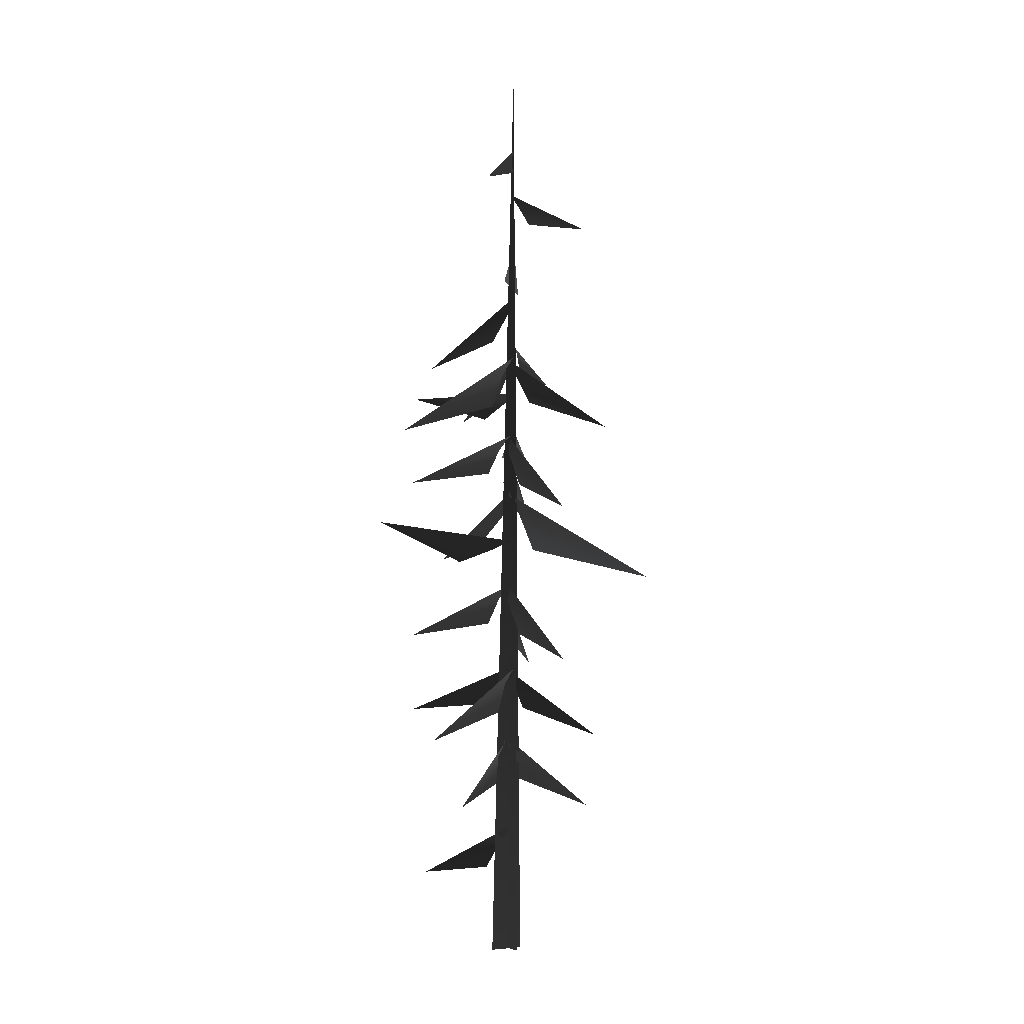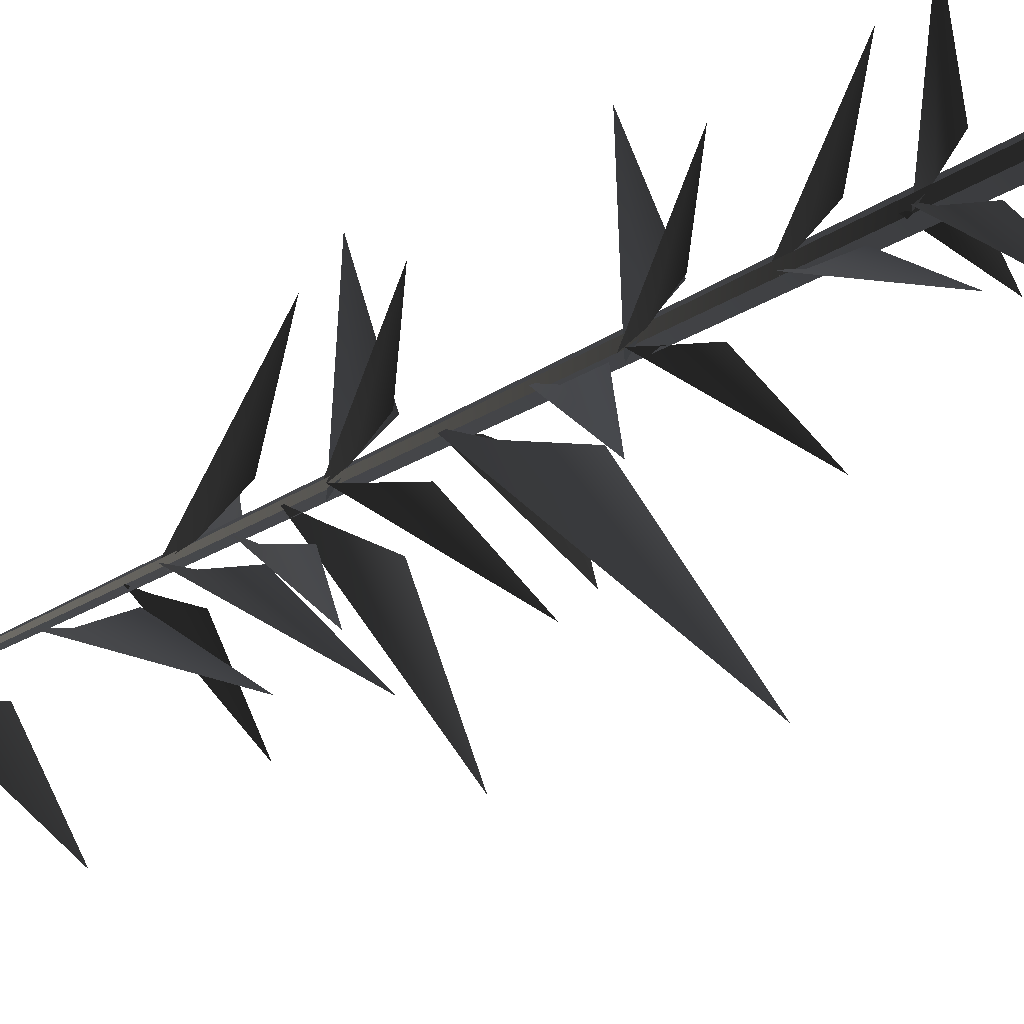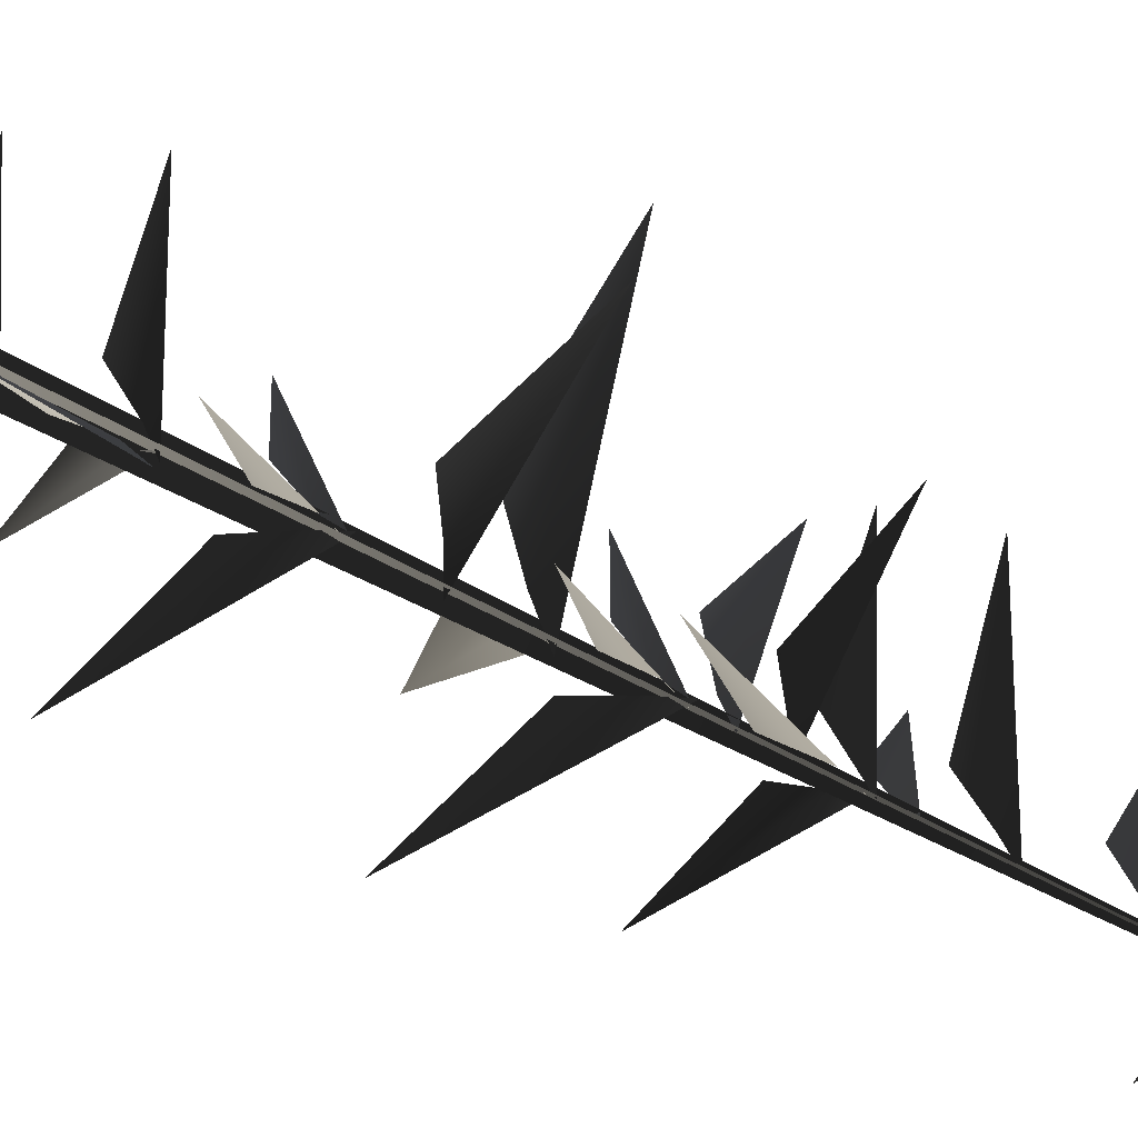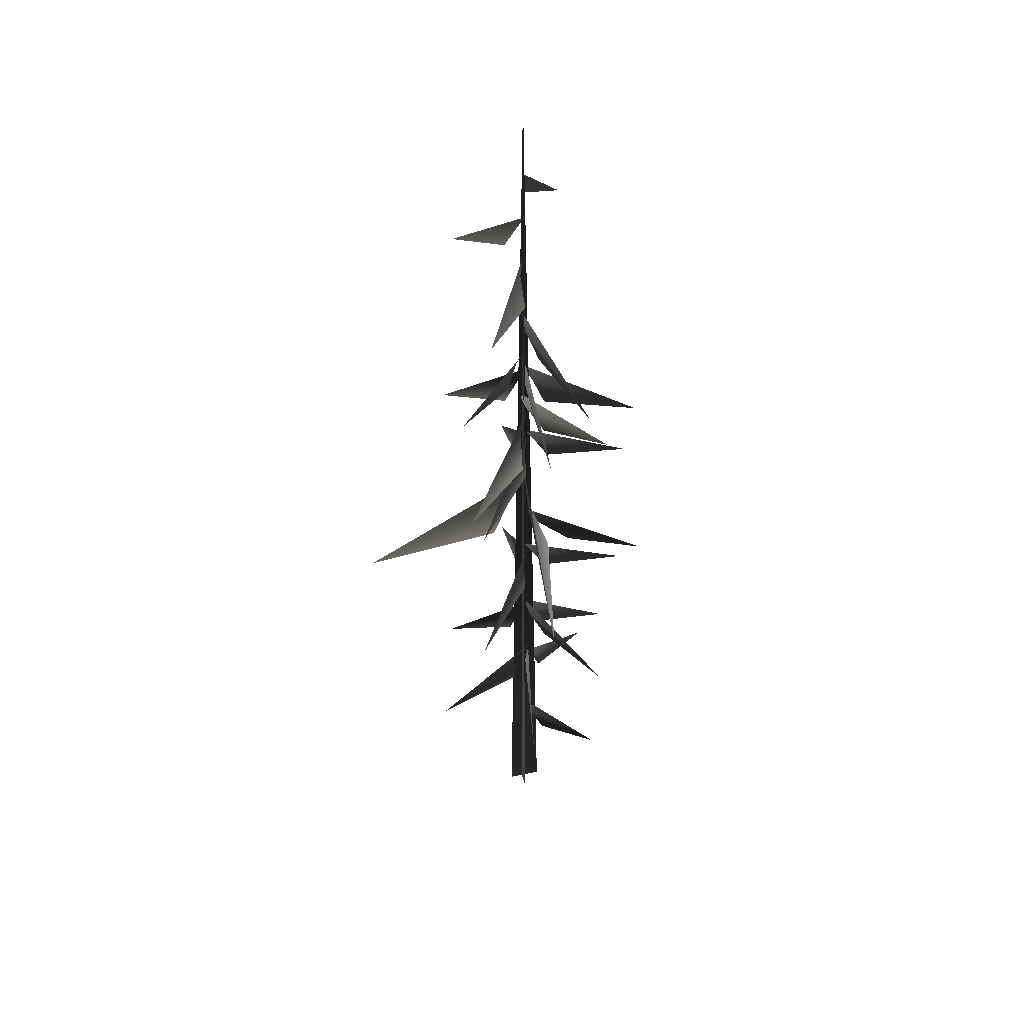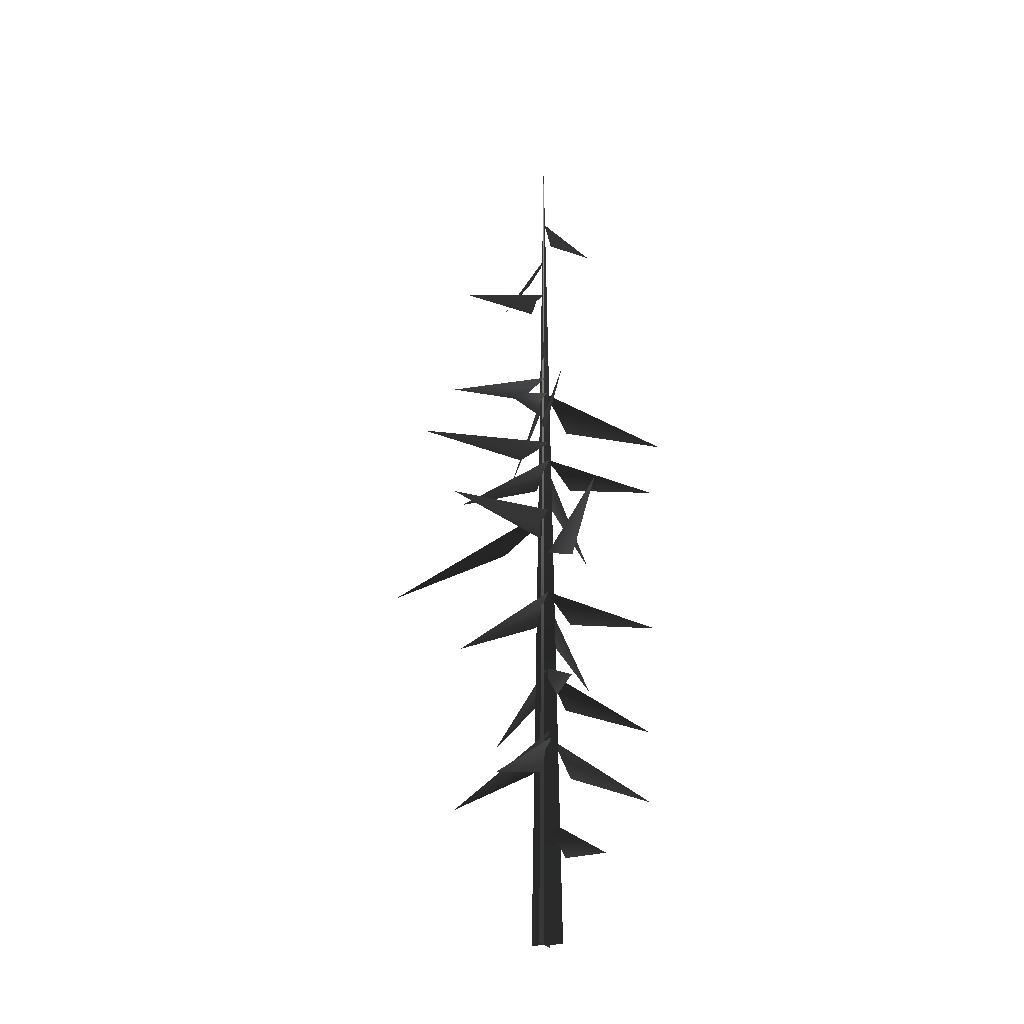
<metadata>
{"format":"obj","ext":"obj","renderer":"f3d","projection":"perspective","resolution":1024,"background":"white","views":[{"elev":-4.6,"azim":63.3,"up":"+Y"},{"elev":54.3,"azim":-121.4,"up":"+Z"},{"elev":67.0,"azim":116.7,"up":"+Z"},{"elev":39.3,"azim":-103.4,"up":"+Y"},{"elev":-22.9,"azim":-67.9,"up":"+Y"}]}
</metadata>
<code>
v -0.9886 1.87 2.022
v -0.04146 2.739 0.192
v 0.1753 3.133 -0.009913
v -0.1296 2.017 0.5884
v 0.06088 5.014 0.3299
v -0.0406 5.411 0.05558
v 1.981 3.837 2.32
v 0.4006 4.296 0.5632
v 0.05845 5.162 -0.07769
v -0.01363 5.603 0.1318
v -0.2755 3.566 -2.602
v -0.09598 4.395 -0.3496
v -0.1547 7.074 0.1253
v 0.1511 7.447 0.02076
v -2.566 6.258 1.723
v -0.4861 6.428 0.5231
v 0.1438 6.999 -0.09009
v -0.007072 7.391 0.02216
v 1.259 5.592 -2.036
v 0.1634 6.329 -0.3765
v -0.1149 9.199 -0.03921
v -0.01337 9.653 0.1231
v -2.011 7.555 -1.693
v -0.4601 8.447 -0.08305
v -0.00725 9.327 0.2779
v 0.04388 9.717 -0.01885
v 0.4094 8.302 3.072
v 0.183 8.64 0.7
v -0.04146 2.739 0.192
v -0.9886 1.87 2.022
v 0.1753 3.133 -0.009913
v -0.1296 2.017 0.5884
v 0.06088 5.014 0.3299
v 1.981 3.837 2.32
v -0.0406 5.411 0.05558
v 0.4006 4.296 0.5632
v 0.05845 5.162 -0.07769
v -0.2755 3.566 -2.602
v -0.01363 5.603 0.1318
v -0.09598 4.395 -0.3496
v -0.1547 7.074 0.1253
v -2.566 6.258 1.723
v 0.1511 7.447 0.02076
v -0.4861 6.428 0.5231
v 0.1438 6.999 -0.09009
v 1.259 5.592 -2.036
v -0.007072 7.391 0.02216
v 0.1634 6.329 -0.3765
v -0.1149 9.199 -0.03921
v -2.011 7.555 -1.693
v -0.01337 9.653 0.1231
v -0.4601 8.447 -0.08305
v -0.00725 9.327 0.2779
v 0.4094 8.302 3.072
v 0.04388 9.717 -0.01885
v 0.183 8.64 0.7
v -0.7609 10.36 1.125
v -2.972 11.57 2.59
v -0.2411 10.71 0.3412
v 0.2146 10.93 0.02163
v -0.7609 10.36 1.125
v -0.2411 10.71 0.3412
v -2.972 11.57 2.59
v 0.2146 10.93 0.02163
v -0.09564 5.062 0.02498
v 0.1386 5.473 0.1636
v -2.79 3.783 -0.3425
v -0.485 4.333 0.07774
v 0.1549 6.976 0.1773
v 0.1947 7.401 -0.0691
v 0.94 5.513 2.682
v 0.3416 6.221 0.4609
v 0.1577 9.23 0.0754
v -0.1368 9.724 -0.05383
v 3.393 7.664 0.08664
v 0.6009 8.352 -0.04502
v -0.09564 5.062 0.02498
v -2.79 3.783 -0.3425
v 0.1386 5.473 0.1636
v -0.485 4.333 0.07774
v 0.1549 6.976 0.1773
v 0.94 5.513 2.682
v 0.1947 7.401 -0.0691
v 0.3416 6.221 0.4609
v 0.1577 9.23 0.0754
v 3.393 7.664 0.08664
v -0.1368 9.724 -0.05383
v 0.6009 8.352 -0.04502
v -0.4775 10.74 -1.029
v -0.1794 10.04 -4.581
v 0.05302 11.64 -0.3431
v 0.1226 12.25 0.0705
v -0.4775 10.74 -1.029
v 0.05302 11.64 -0.3431
v -0.1794 10.04 -4.581
v 0.1226 12.25 0.0705
v -0.3181 11.67 -0.00847
v 0.2608 12.28 0.04633
v -5.331 10.71 -0.4644
v -1.314 10.75 0.3802
v -0.3181 11.67 -0.00847
v -5.331 10.71 -0.4644
v 0.2608 12.28 0.04633
v -1.314 10.75 0.3802
v 0.02405 16.23 -0.2524
v 0.1419 16.53 0.03857
v -1.716 15.67 -2.118
v -0.3266 15.68 -0.5526
v -0.07612 17.31 -0.02762
v 0.2187 17.75 -0.05022
v -2.79 16.08 1.094
v -0.4232 16.57 0.2763
v 0.02405 16.23 -0.2524
v -1.716 15.67 -2.118
v 0.1419 16.53 0.03857
v -0.3266 15.68 -0.5526
v -0.07612 17.31 -0.02762
v -2.79 16.08 1.094
v 0.2187 17.75 -0.05022
v -0.4232 16.57 0.2763
v -0.2025 13.99 -0.1765
v 0.1883 14.4 0.09288
v -3.364 13.65 -2.273
v -1.038 13.37 -0.3174
v -0.2025 13.99 -0.1765
v -3.364 13.65 -2.273
v 0.1883 14.4 0.09288
v -1.038 13.37 -0.3174
v -0.06776 19.07 -0.1653
v 0.2589 19.42 -0.02303
v -2.255 18.39 -1.456
v -0.5306 18.37 -0.1467
v -0.06776 19.07 -0.1653
v -2.255 18.39 -1.456
v 0.2589 19.42 -0.02303
v -0.5306 18.37 -0.1467
v -0.1596 14.86 -0.03274
v 0.2876 15.06 -0.1312
v -2.729 15.14 1.599
v -0.7543 14.4 0.3555
v -0.1596 14.86 -0.03274
v -2.729 15.14 1.599
v 0.2876 15.06 -0.1312
v -0.7543 14.4 0.3555
v -0.04379 13.34 -0.01565
v 0.08036 13.79 0.1508
v -2.022 11.81 -1.679
v -0.4254 12.61 -0.06563
v 0.07096 13.46 0.3024
v 0.1403 13.85 0.009227
v 0.4449 12.39 3.085
v 0.2286 12.77 0.7171
v -0.04379 13.34 -0.01565
v -2.022 11.81 -1.679
v 0.08036 13.79 0.1508
v -0.4254 12.61 -0.06563
v 0.07096 13.46 0.3024
v 0.4449 12.39 3.085
v 0.1403 13.85 0.009227
v 0.2286 12.77 0.7171
v 0.2303 13.36 0.09836
v -0.03994 13.87 -0.02508
v 3.385 11.64 0.08358
v 0.6298 12.46 -0.03207
v 0.2303 13.36 0.09836
v 3.385 11.64 0.08358
v -0.03994 13.87 -0.02508
v 0.6298 12.46 -0.03207
v 0.2361 15.54 -0.1274
v 0.05769 15.98 -0.02121
v 2.096 14 -1.922
v 0.3254 14.8 -0.5017
v -0.09214 15.66 -0.0463
v 0.1922 16.05 0.05306
v -2.899 14.58 0.03673
v -0.521 14.96 0.06739
v 0.2361 15.54 -0.1274
v 2.096 14 -1.922
v 0.05769 15.98 -0.02121
v 0.3254 14.8 -0.5017
v -0.09214 15.66 -0.0463
v -2.899 14.58 0.03673
v 0.1922 16.05 0.05306
v -0.521 14.96 0.06739
v 0.1049 15.53 0.2382
v 0.1981 16.04 -0.04255
v 0.4747 13.79 3.365
v 0.2773 14.63 0.6169
v 0.1049 15.53 0.2382
v 0.4747 13.79 3.365
v 0.1981 16.04 -0.04255
v 0.2773 14.63 0.6169
v 0.2625 19.86 -0.5208
v 1.23 19.66 -1.722
v 0.2621 20.38 -0.1572
v 0.1858 20.67 0.03212
v 0.2625 19.86 -0.5208
v 0.2621 20.38 -0.1572
v 1.23 19.66 -1.722
v 0.1858 20.67 0.03212
v 0.4766 21.23 0.09622
v 1.006 20.87 1.111
v 0.2918 21.67 0.03163
v 0.2209 21.93 -0.05454
v 0.4766 21.23 0.09622
v 0.2918 21.67 0.03163
v 1.006 20.87 1.111
v 0.2209 21.93 -0.05454
v -0.08019 -0.2054 -0.4107
v 0.2618 23.89 -0.03482
v -0.04635 -0.2107 0.4553
v 0.4119 -0.2054 -0.07356
v 0.2618 23.89 -0.03482
v -0.4545 -0.2107 -0.05369
v -0.08019 -0.2054 -0.4107
v -0.04635 -0.2107 0.4553
v 0.2618 23.89 -0.03482
v 0.4119 -0.2054 -0.07356
v -0.4545 -0.2107 -0.05369
v 0.2618 23.89 -0.03482
g MEP_Con_01_h_LOD_01(Clone)_12998_360
f 1 3 2
f 4 1 2
f 5 7 6
f 8 7 5
f 9 11 10
f 12 11 9
f 13 15 14
f 16 15 13
f 17 19 18
f 20 19 17
f 21 23 22
f 24 23 21
f 25 27 26
f 28 27 25
f 29 31 30
f 32 29 30
f 33 35 34
f 36 33 34
f 37 39 38
f 40 37 38
f 41 43 42
f 44 41 42
f 45 47 46
f 48 45 46
f 49 51 50
f 52 49 50
f 53 55 54
f 56 53 54
f 57 59 58
f 59 60 58
f 61 63 62
f 62 63 64
f 65 67 66
f 68 67 65
f 69 71 70
f 72 71 69
f 73 75 74
f 76 75 73
f 77 79 78
f 80 77 78
f 81 83 82
f 84 81 82
f 85 87 86
f 88 85 86
f 89 91 90
f 91 92 90
f 93 95 94
f 94 95 96
f 97 99 98
f 100 99 97
f 101 103 102
f 104 101 102
f 105 107 106
f 108 107 105
f 109 111 110
f 112 111 109
f 113 115 114
f 116 113 114
f 117 119 118
f 120 117 118
f 121 123 122
f 124 123 121
f 125 127 126
f 128 125 126
f 129 131 130
f 132 131 129
f 133 135 134
f 136 133 134
f 137 139 138
f 140 139 137
f 141 143 142
f 144 141 142
f 145 147 146
f 148 147 145
f 149 151 150
f 152 151 149
f 153 155 154
f 156 153 154
f 157 159 158
f 160 157 158
f 161 163 162
f 164 163 161
f 165 167 166
f 168 165 166
f 169 171 170
f 172 171 169
f 173 175 174
f 176 175 173
f 177 179 178
f 180 177 178
f 181 183 182
f 184 181 182
f 185 187 186
f 188 187 185
f 189 191 190
f 192 189 190
f 193 195 194
f 195 196 194
f 197 199 198
f 198 199 200
f 201 203 202
f 203 204 202
f 205 207 206
f 206 207 208
f 209 211 210
f 212 214 213
f 215 217 216
f 218 220 219

</code>
